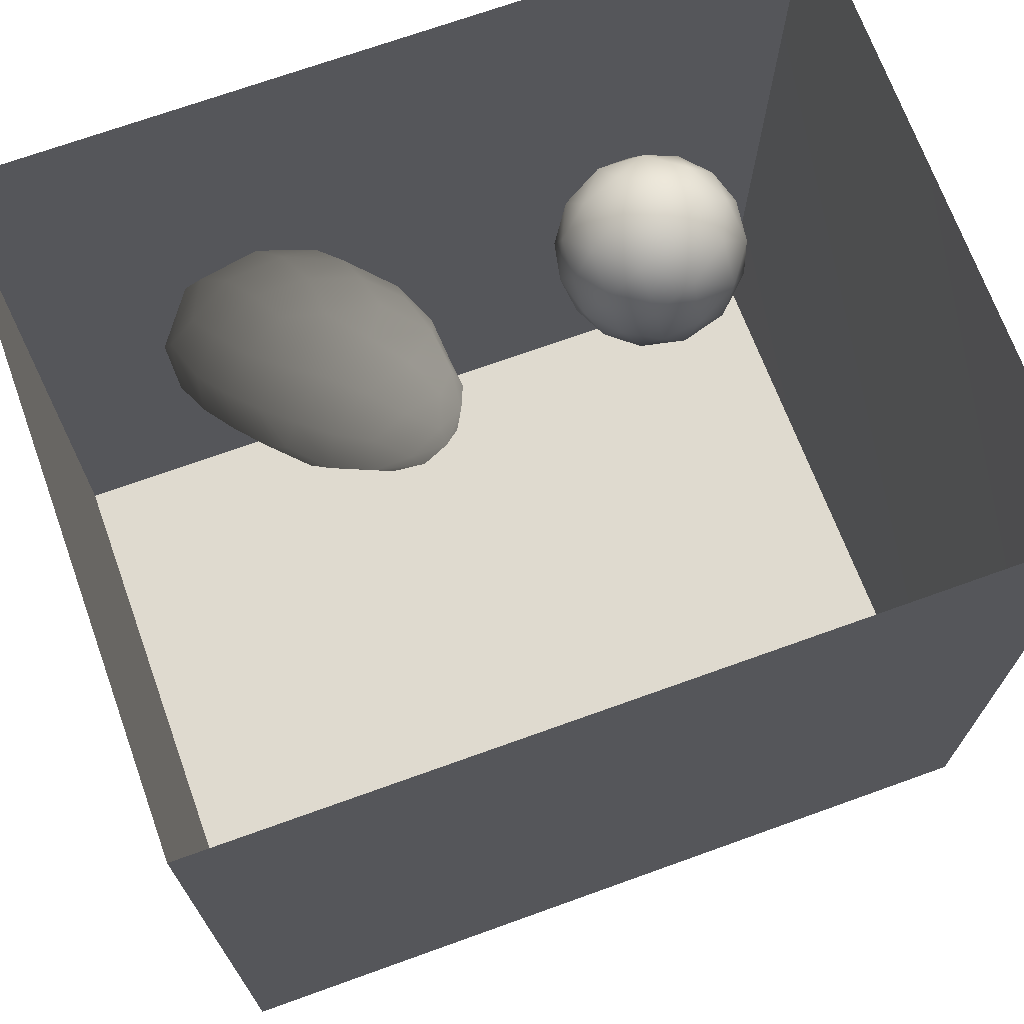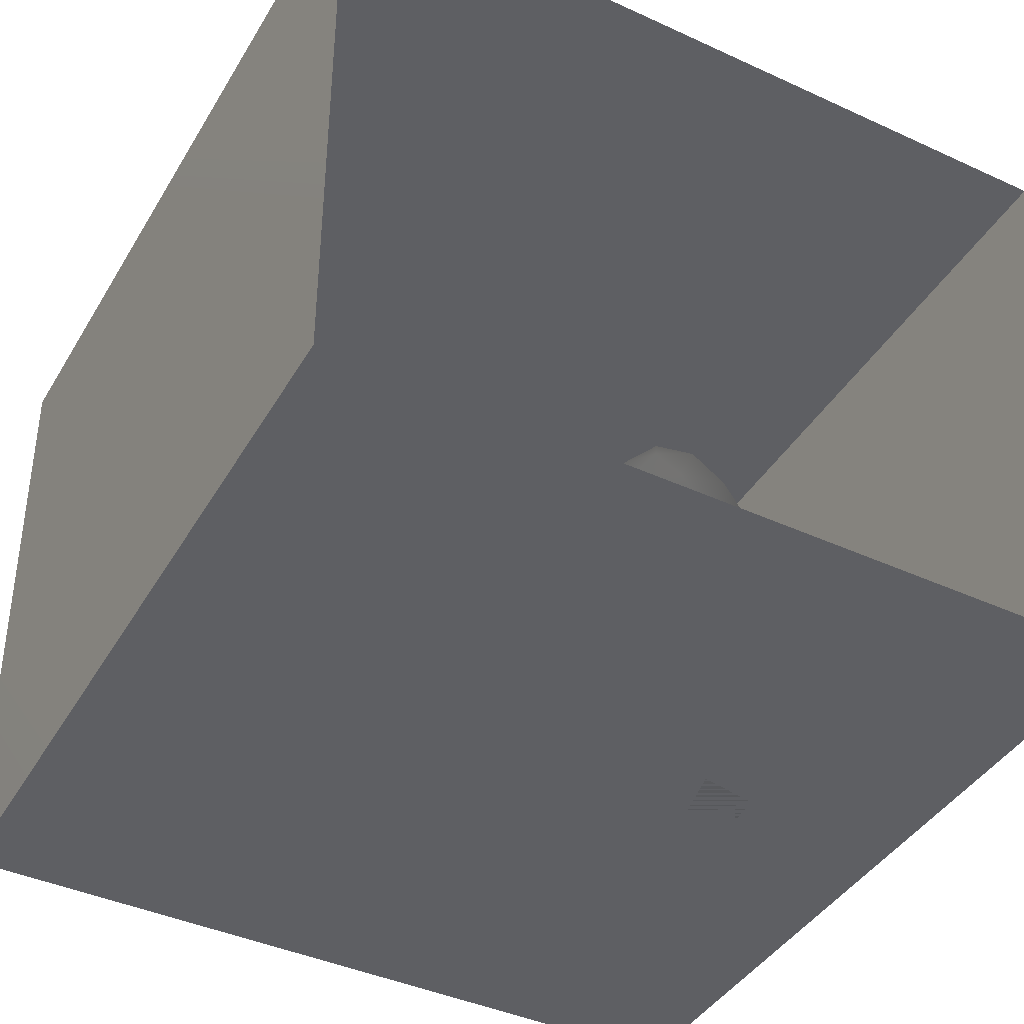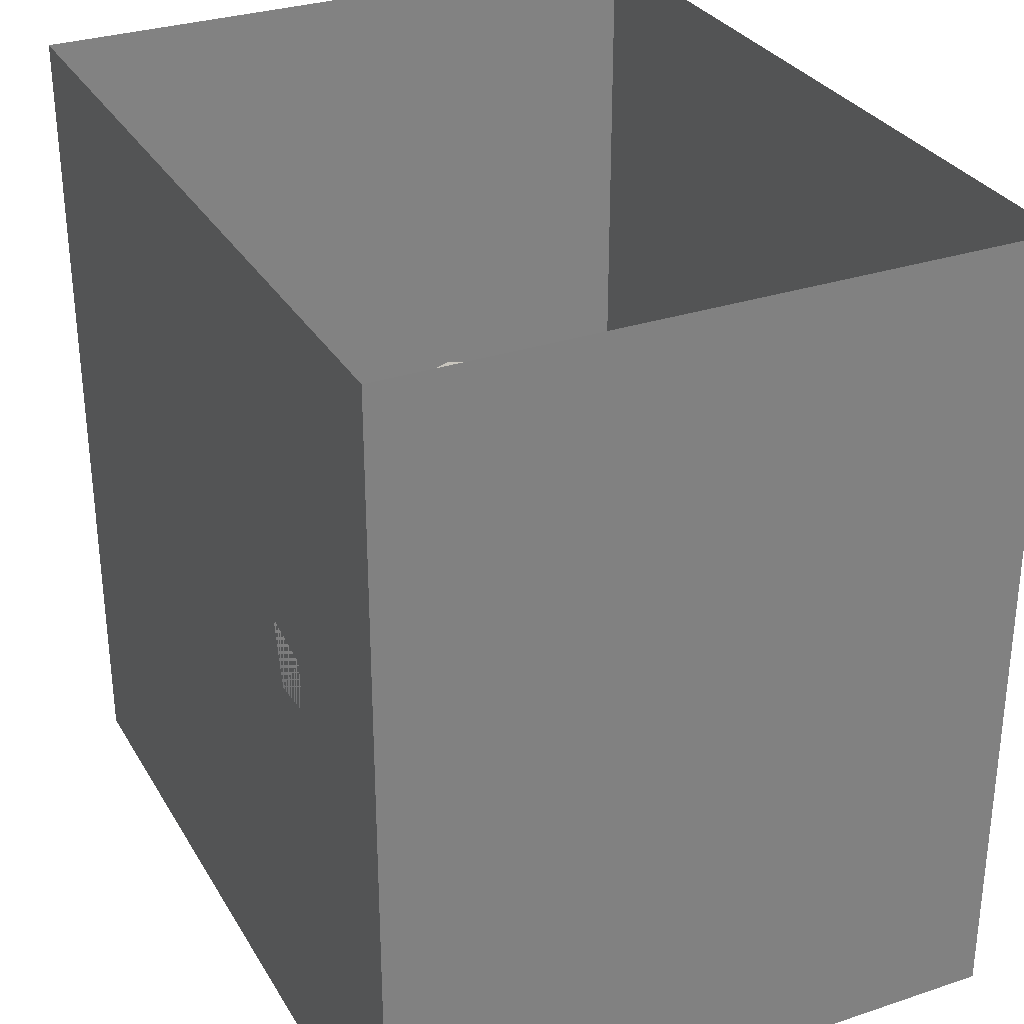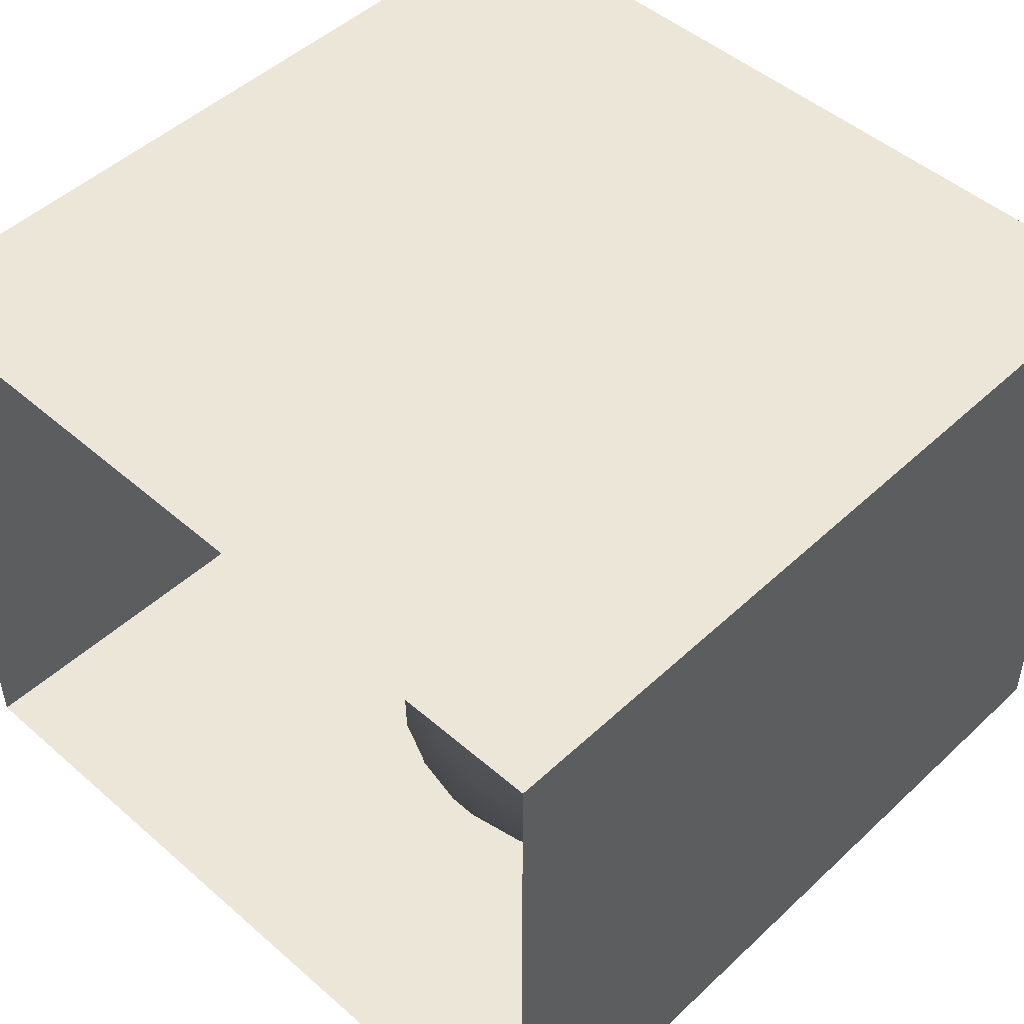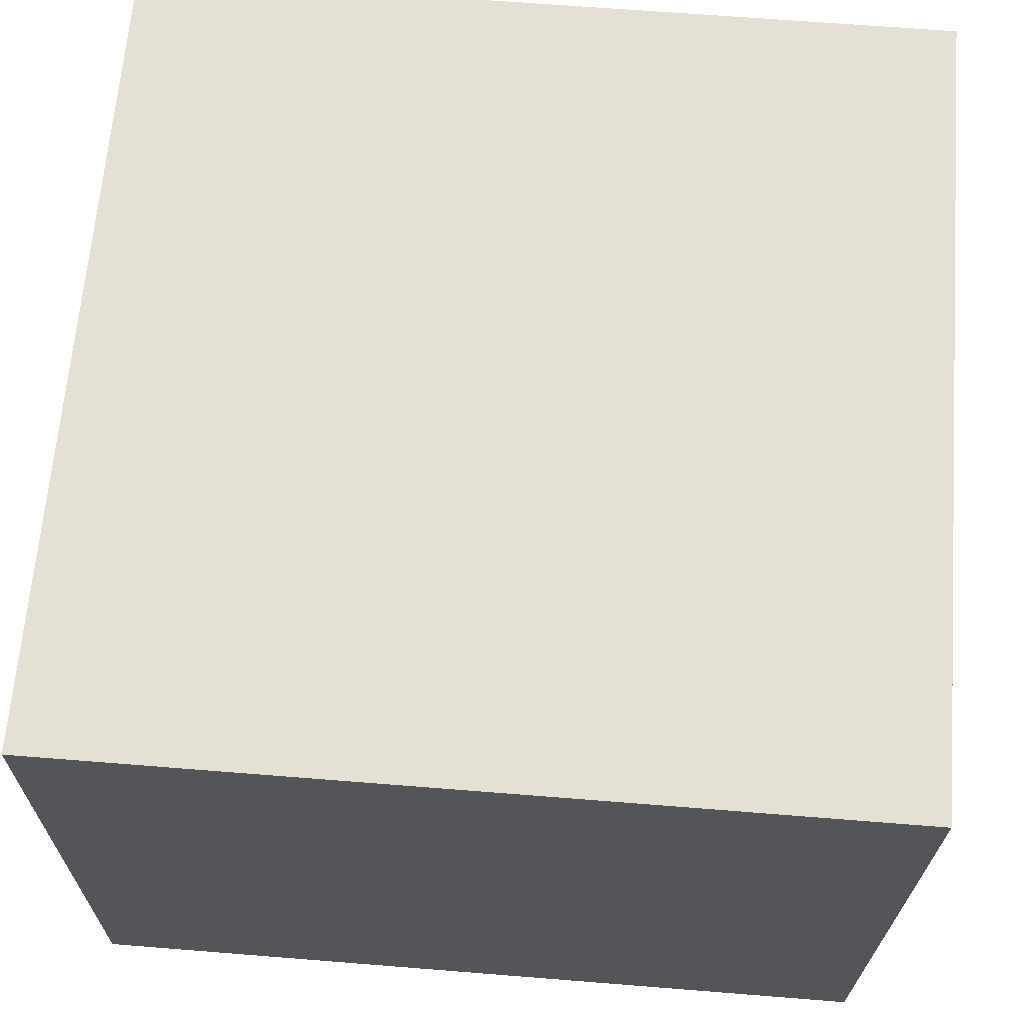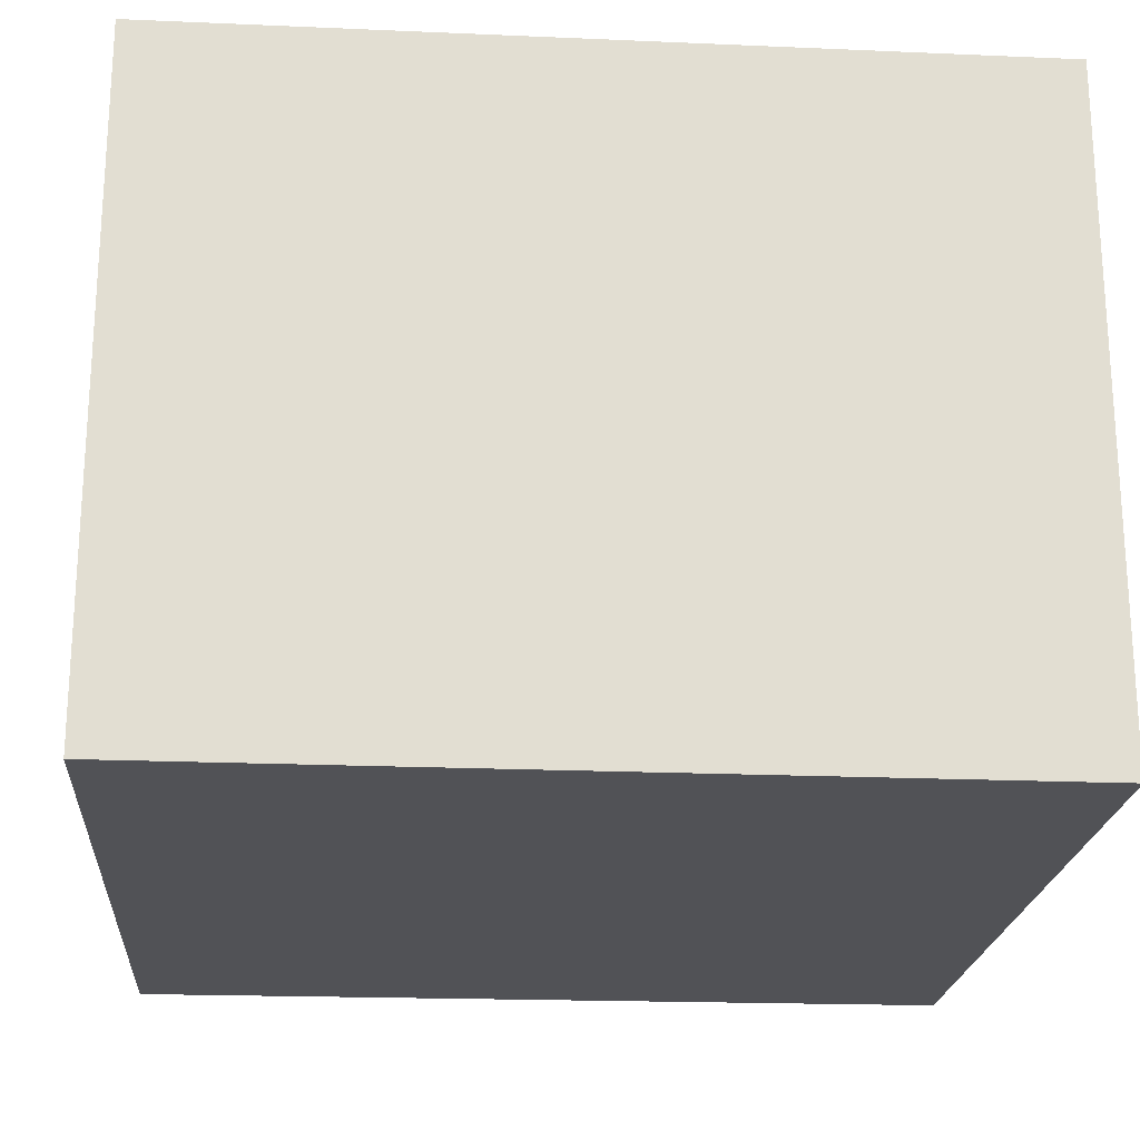
<metadata>
{"format":"obj","ext":"obj","renderer":"f3d","projection":"perspective","resolution":1024,"background":"white","views":[{"elev":70.7,"azim":160.2,"up":"+Z"},{"elev":-42.0,"azim":-28.8,"up":"+Y"},{"elev":30.5,"azim":64.4,"up":"+Z"},{"elev":48.7,"azim":44.0,"up":"+Y"},{"elev":65.5,"azim":-175.4,"up":"+Y"},{"elev":-21.2,"azim":85.6,"up":"+Y"}]}
</metadata>
<code>
v 0.1335 0.7011 0.449
v 0.06474 0.6511 0.4006
v 0.1073 0.6339 0.4848
v 0.1229 0.7143 0.3681
v 0.08214 0.6665 0.3139
v 0.03611 0.5773 0.3432
v 0.2028 0.6609 0.5031
v 0.06021 0.5697 0.4453
v 0.216 0.7289 0.403
v 0.1809 0.7139 0.2893
v 0.2894 0.679 0.4533
v 0.1505 0.554 0.5218
v 0.301 0.7073 0.3397
v 0.2763 0.5845 0.5197
v 0.09934 0.621 0.2219
v 0.06882 0.4576 0.4349
v 0.3703 0.6255 0.4319
v 0.2518 0.6784 0.2118
v 0.3546 0.5047 0.5026
v 0.03377 0.4926 0.2762
v 0.2191 0.4666 0.529
v 0.1902 0.598 0.1327
v 0.08281 0.5101 0.163
v 0.05032 0.3868 0.2143
v 0.04824 0.3876 0.3303
v 0.1661 0.3739 0.4851
v 0.09762 0.3425 0.4059
v 0.1838 0.2693 0.4364
v 0.2947 0.3623 0.5077
v 0.3259 0.6175 0.1442
v 0.4433 0.5512 0.4002
v 0.3948 0.6451 0.2802
v 0.09976 0.4035 0.1087
v 0.09242 0.2667 0.3102
v 0.4328 0.5876 0.1869
v 0.2653 0.5377 0.05997
v 0.156 0.5043 0.08629
v 0.4314 0.4318 0.4613
v 0.4766 0.5625 0.2856
v 0.09135 0.2812 0.1674
v 0.1944 0.434 0.0278
v 0.3977 0.3157 0.467
v 0.1429 0.1728 0.2333
v 0.516 0.5046 0.1903
v 0.3976 0.5419 0.08443
v 0.2011 0.1741 0.3546
v 0.4988 0.3518 0.4068
v 0.3029 0.2354 0.448
v 0.5121 0.4703 0.3516
v 0.1441 0.3129 0.04977
v 0.3325 0.4451 -0.01297
v 0.15 0.189 0.1044
v 0.5711 0.3824 0.2918
v 0.4748 0.4732 0.05249
v 0.2474 0.08314 0.2655
v 0.3376 0.1209 0.3648
v 0.4362 0.2202 0.4154
v 0.229 0.3463 -0.02042
v 0.1989 0.1003 0.16
v 0.2126 0.2281 -0.01059
v 0.575 0.411 0.1251
v 0.5512 0.2532 0.3437
v 0.229 0.1012 0.04802
v 0.4824 0.1246 0.3411
v 0.3857 0.03631 0.2653
v 0.2903 0.0223 0.149
v 0.3145 0.3088 -0.06965
v 0.294 0.1548 -0.05772
v 0.5364 0.0492 0.2362
v 0.59 0.1666 0.2772
v 0.396 0.2392 -0.1066
v 0.6233 0.2872 0.2248
v 0.6318 0.3172 0.08434
v 0.4077 0.1036 -0.1044
v 0.3299 0.03242 0.006952
v 0.4293 0 0.1368
v 0.657 0.1572 0.1597
v 0.4837 0.3685 -0.0428
v 0.5768 0 0.1085
v 0.5097 0.2245 -0.1136
v 0.5952 0.2877 -0.03642
v 0.6668 0.22 0.03233
v 0.4669 0 -0.02359
v 0.5505 0.08788 -0.1217
v 0.6282 0.1925 -0.06857
v 0.6732 0.09612 0.02164
v 0.5891 0 -0.01511
v 0.1949 0.5417 0.3584
v 0.2947 0.3907 0.2528
v 0.5284 0.129 0.04122
v 0.3679 0.2613 0.02043
v 0.4728 0.2364 -0.003387
v 0.4572 0.1078 0.1917
v 0.5221 0.2473 0.1069
v 0.381 0.1505 0.09188
v 0.2789 0.1901 0.1952
v 0.4353 0.3283 0.1599
v 0.404 0.1744 0.2411
v 0.4078 0.1646 -0.02387
v 0.28 0.2929 0.08225
g leftSphere
f 75 76 66
f 77 82 73
f 46 43 55
f 72 77 73
f 43 59 55
f 77 86 82
f 53 44 49
f 8 12 3
f 3 12 7
f 2 8 3
f 74 84 83
f 74 68 71
f 79 87 86
f 2 4 5
f 38 47 49
f 76 83 79
f 50 58 60
f 46 34 43
f 30 22 18
f 75 66 63
f 20 25 16
f 6 15 20
f 52 50 60
f 2 3 1
f 36 45 51
f 66 55 59
f 16 26 21
f 16 25 27
f 50 52 40
f 13 10 9
f 24 25 20
f 44 39 49
f 14 19 17
f 24 23 33
f 31 19 38
f 22 15 18
f 43 34 40
f 31 39 32
f 16 8 6
f 21 26 29
f 57 56 64
f 47 62 53
f 3 7 1
f 29 48 42
f 30 45 36
f 76 69 65
f 28 34 46
f 17 11 14
f 46 56 48
f 84 80 85
f 43 52 59
f 77 69 79
f 56 55 65
f 67 51 78
f 75 83 76
f 17 32 13
f 48 28 46
f 6 8 2
f 79 69 76
f 44 45 35
f 5 6 2
f 16 12 8
f 58 41 51
f 21 12 16
f 48 56 57
f 58 51 67
f 23 15 22
f 27 34 28
f 73 81 78
f 14 12 21
f 10 15 5
f 80 84 74
f 29 19 21
f 70 77 72
f 24 34 25
f 28 26 27
f 49 39 31
f 40 33 50
f 83 84 87
f 5 15 6
f 17 19 31
f 38 29 42
f 49 47 53
f 68 67 71
f 9 11 13
f 42 47 38
f 65 66 76
f 1 4 2
f 85 81 82
f 68 60 67
f 16 6 20
f 79 86 77
f 13 11 17
f 86 85 82
f 39 44 35
f 64 56 65
f 78 61 73
f 79 83 87
f 54 61 78
f 87 84 86
f 73 61 72
f 84 85 86
f 48 57 42
f 59 63 66
f 25 34 27
f 14 11 7
f 28 48 29
f 29 26 28
f 51 54 78
f 70 62 64
f 20 23 24
f 54 45 44
f 32 30 18
f 74 75 68
f 71 80 74
f 65 55 66
f 74 83 75
f 56 46 55
f 53 72 61
f 71 78 80
f 62 47 57
f 71 67 78
f 58 67 60
f 80 81 85
f 13 18 10
f 59 52 63
f 21 19 14
f 44 53 61
f 9 4 1
f 77 70 69
f 37 23 22
f 1 7 9
f 5 4 10
f 62 57 64
f 80 78 81
f 33 23 37
f 40 34 24
f 32 18 13
f 50 41 58
f 75 63 68
f 37 41 33
f 10 4 9
f 7 11 9
f 63 52 60
f 57 47 42
f 49 31 38
f 35 32 39
f 31 32 17
f 73 82 81
f 30 32 35
f 20 15 23
f 27 26 16
f 35 45 30
f 36 37 22
f 7 12 14
f 36 41 37
f 18 15 10
f 70 64 69
f 33 41 50
f 54 44 61
f 24 33 40
f 51 45 54
f 40 52 43
f 38 19 29
f 51 41 36
f 72 62 70
f 22 30 36
f 53 62 72
f 69 64 65
f 63 60 68
v -0.5875 0.25 0
v -0.3375 0.25 0
v -0.3639 0.3618 0
v -0.3563 0.2986 0.08187
v -0.3653 0.3047 -0.1006
v -0.4035 0.3998 -0.07876
v -0.4327 0.4461 0.009191
v -0.3639 0.1884 0.09343
v -0.4106 0.388 0.1104
v -0.3675 0.1916 -0.1033
v -0.3585 0.1498 -8.755e-05
v -0.4211 0.2517 -0.1866
v -0.4442 0.3644 -0.1699
v -0.4851 0.4553 -0.09934
v -0.4094 0.2741 0.1738
v -0.5273 0.4926 -0.006295
v -0.4427 0.1371 -0.1697
v -0.436 0.1464 0.1697
v -0.5119 0.4644 0.104
v -0.4147 0.08009 0.06147
v -0.5002 0.3742 0.1986
v -0.4134 0.0815 -0.06174
v -0.5965 0.4833 -0.08926
v -0.5029 0.1961 -0.229
v -0.5492 0.415 -0.1838
v -0.5182 0.3029 -0.2343
v -0.5068 0.2362 0.2362
v -0.5332 0.122 0.2078
v -0.5008 0.04827 -0.1195
v -0.6272 0.4944 0.03432
v -0.5147 0.0433 0.1203
v -0.5564 0.1021 -0.1991
v -0.6521 0.4311 -0.1598
v -0.502 0.01518 -0.007365
v -0.6067 0.3224 0.2385
v -0.7093 0.4586 -0.06459
v -0.6208 0.4404 0.1585
v -0.6098 0.2073 -0.2453
v -0.6151 0.1857 0.24
v -0.6041 0.02082 -0.0985
v -0.738 0.44 0.06104
v -0.6256 0.06837 0.1675
v -0.6395 0.3351 -0.2293
v -0.7003 0.2569 0.223
v -0.7983 0.3769 -0.04453
v -0.7289 0.364 0.1717
v -0.6823 0.1056 -0.1807
v -0.6181 0.005694 0.04337
v -0.7402 0.3706 -0.157
v -0.7259 0.2395 -0.2079
v -0.7161 0.1473 0.1882
v -0.8113 0.3382 0.06798
v -0.7263 0.04958 -0.05535
v -0.7281 0.0603 0.08217
v -0.7816 0.2498 0.1576
v -0.7904 0.1614 -0.1161
v -0.8002 0.2782 -0.1284
v -0.789 0.147 0.1063
v -0.835 0.2508 -0.03502
v -0.806 0.1284 0.0009649
v -0.8277 0.222 0.06329
g rightSphere
f 160 161 159
f 159 161 152
f 156 160 159
f 134 120 131
f 153 156 147
f 155 158 151
f 139 128 127
f 116 123 130
f 112 117 124
f 150 149 143
f 126 112 124
f 139 127 135
f 152 155 146
f 120 111 108
f 110 105 102
f 132 117 129
f 138 126 124
f 106 105 113
f 127 128 118
f 137 130 141
f 121 115 109
f 141 152 146
f 131 120 118
f 128 139 142
f 149 145 136
f 122 117 110
f 123 116 114
f 153 147 140
f 129 134 140
f 132 129 140
f 108 115 118
f 148 153 140
f 115 127 118
f 103 106 107
f 160 156 153
f 126 125 113
f 121 109 119
f 136 145 141
f 111 122 110
f 117 112 110
f 134 122 120
f 131 128 142
f 148 131 142
f 128 131 118
f 156 159 157
f 150 138 147
f 133 149 136
f 158 154 151
f 106 114 107
f 148 134 131
f 123 114 125
f 154 142 151
f 160 154 158
f 121 127 115
f 108 111 102
f 109 103 107
f 127 121 135
f 142 139 151
f 104 115 108
f 161 160 158
f 154 148 142
f 138 143 126
f 145 149 157
f 105 112 113
f 156 150 147
f 112 105 110
f 135 137 146
f 123 136 130
f 145 159 152
f 144 139 135
f 149 150 157
f 114 116 107
f 144 155 151
f 123 133 136
f 116 119 107
f 161 155 152
f 149 133 143
f 109 104 103
f 138 150 143
f 133 123 125
f 148 154 153
f 134 148 140
f 132 138 124
f 104 108 102
f 122 134 129
f 137 119 130
f 111 110 102
f 125 114 113
f 144 135 146
f 139 144 151
f 138 132 147
f 103 104 102
f 130 136 141
f 141 145 152
f 137 121 119
f 154 160 153
f 122 111 120
f 112 126 113
f 150 156 157
f 117 122 129
f 115 104 109
f 119 109 107
f 105 106 103
f 119 116 130
f 147 132 140
f 121 137 135
f 105 103 102
f 143 133 125
f 159 145 157
f 114 106 113
f 120 108 118
f 137 141 146
f 155 144 146
f 126 143 125
f 155 161 158
f 117 132 124
v   1 0 -1.04
v  -0.99 0 -1.04
v  -1.01 0  0.99
v   1 0  0.99
g floor
f 162 163 164
f 164 165 162
v   1 1.59 -1.04
v   1 1.59  0.99
v  -1.02 1.59  0.99
v  -1.02 1.59 -1.04
g ceiling
f 166 167 168
f 168 169 166
v   1 1.59 -1.04
v  -1.02 1.59 -1.04
v  -0.99 0 -1.04
v   1 0 -1.04
g backWall
f 170 171 172
f 172 173 170
v  1 1.59 0.99
v  1 1.59 -1.04
v  1 0 -1.04
v  1 0 0.99
g rightWall
f 174 175 176
f 176 177 174
v  -1.02 1.59 -1.04
v  -1.02 1.59 0.99
v  -1.01 0 0.99
v  -0.99 0 -1.04
g leftWall
f 178 179 180
f 180 181 178
v  0.23 1.58 -0.22
v  0.23 1.58 0.16
v  -0.24 1.58 0.16
v  -0.24 1.58 -0.22
g light
f 182 183 184
f 184 185 182

</code>
